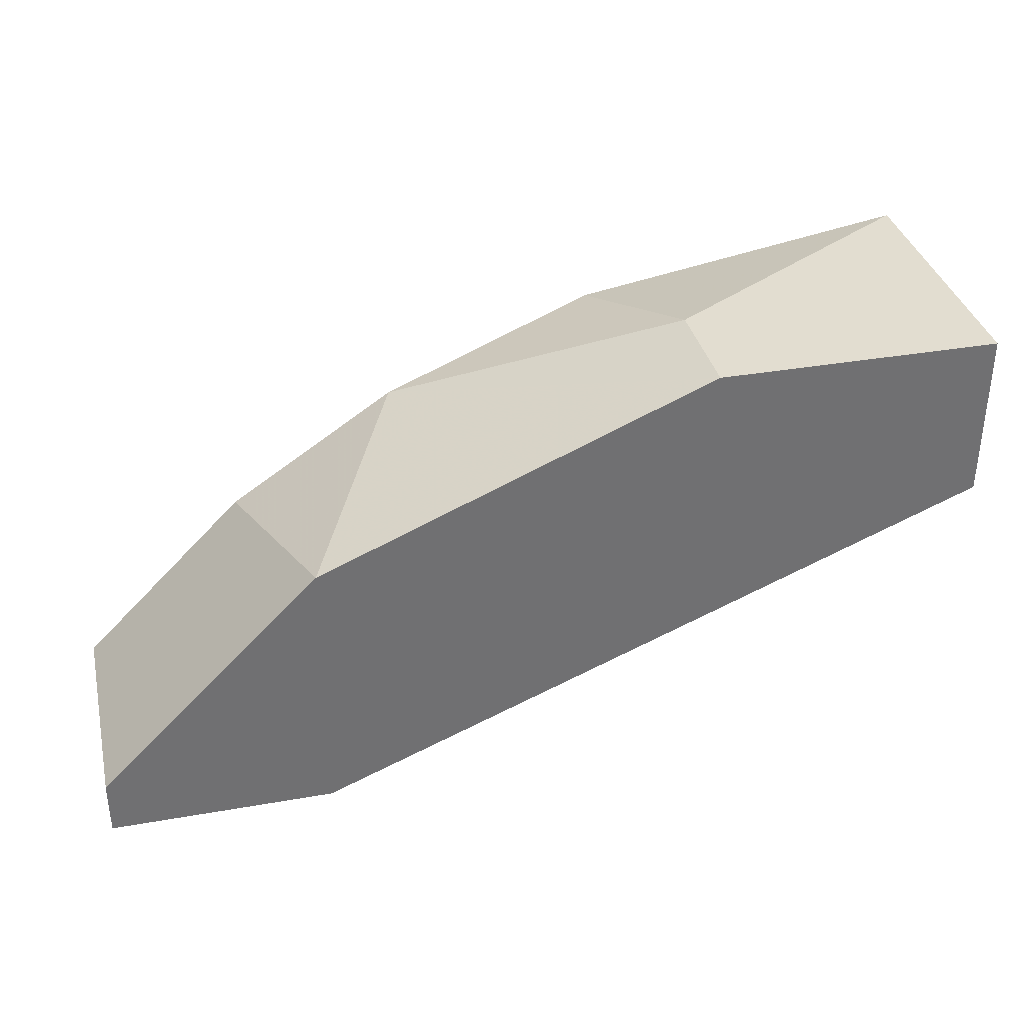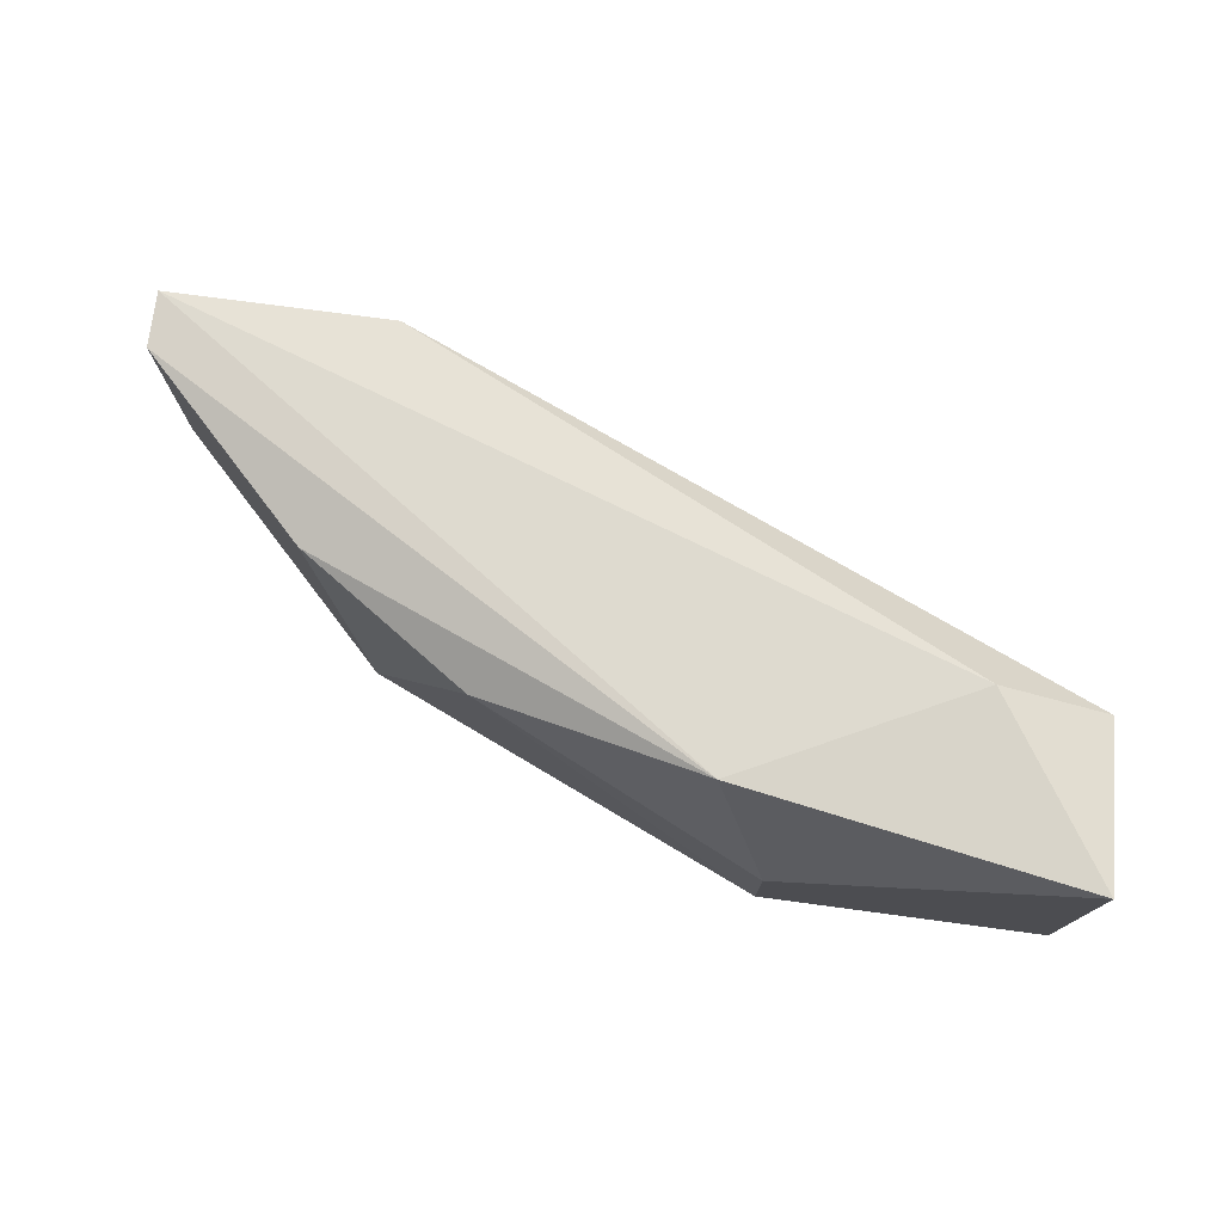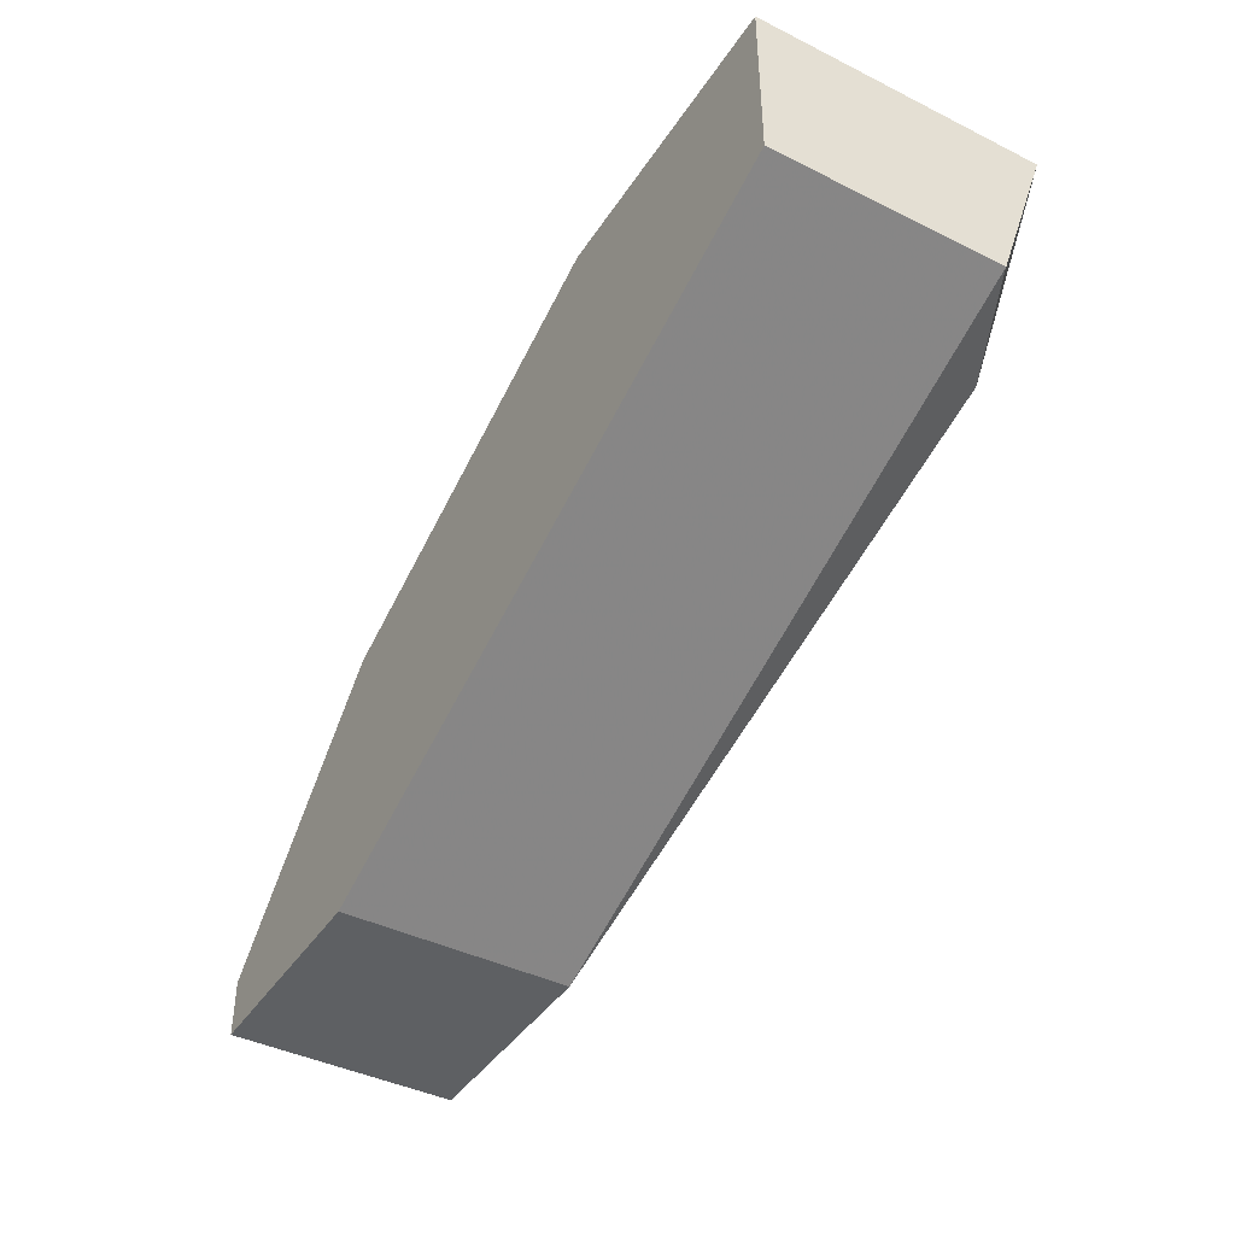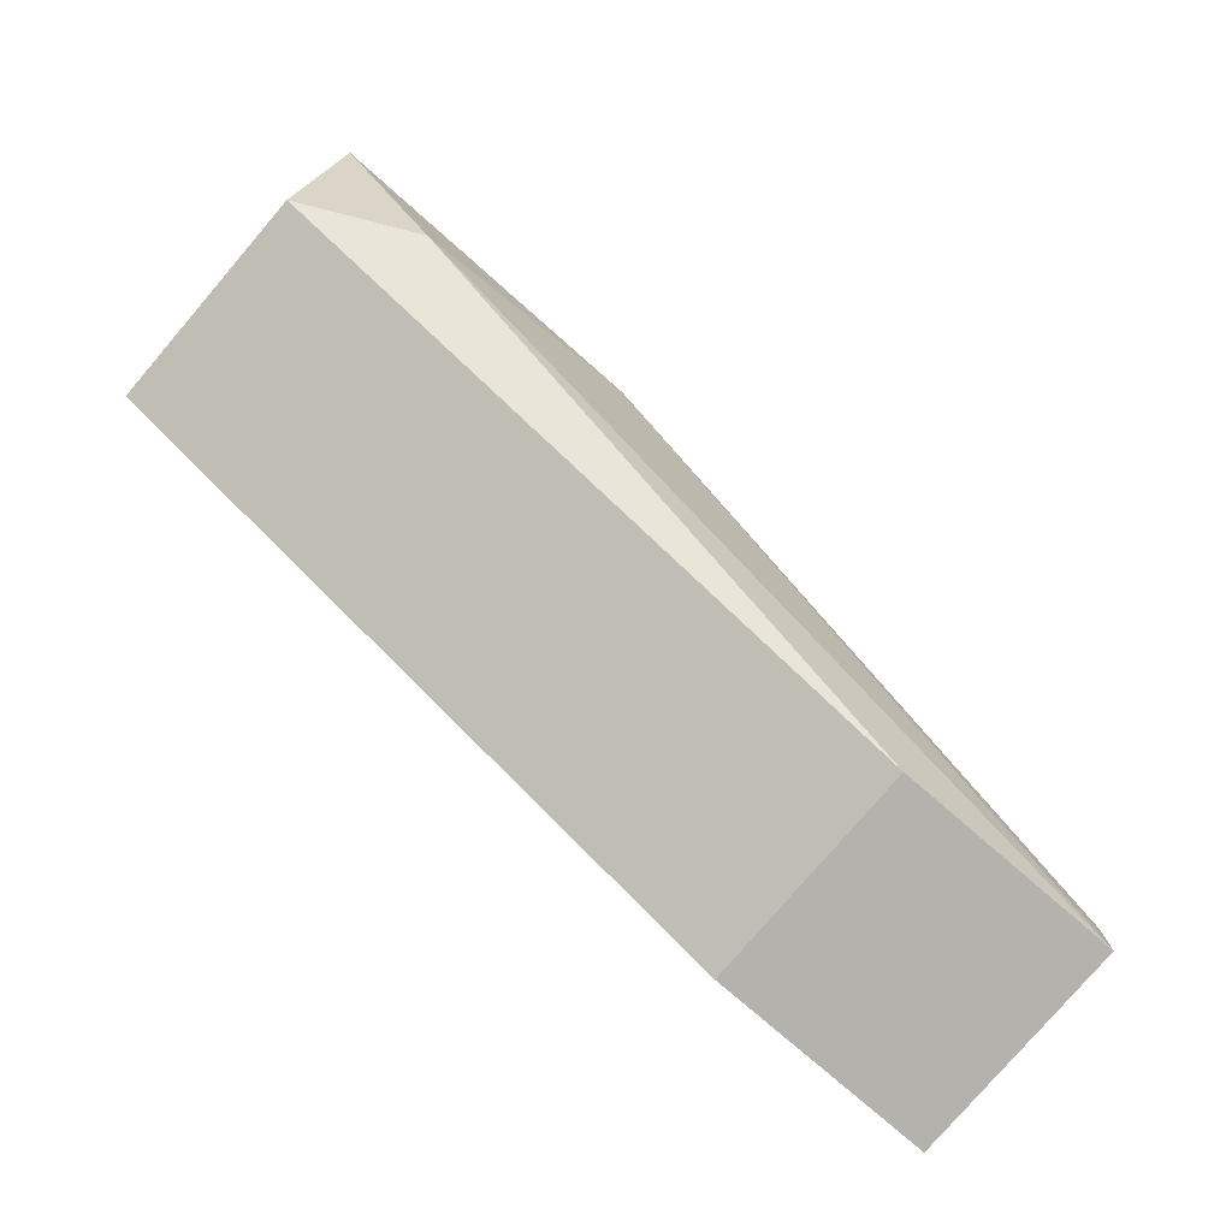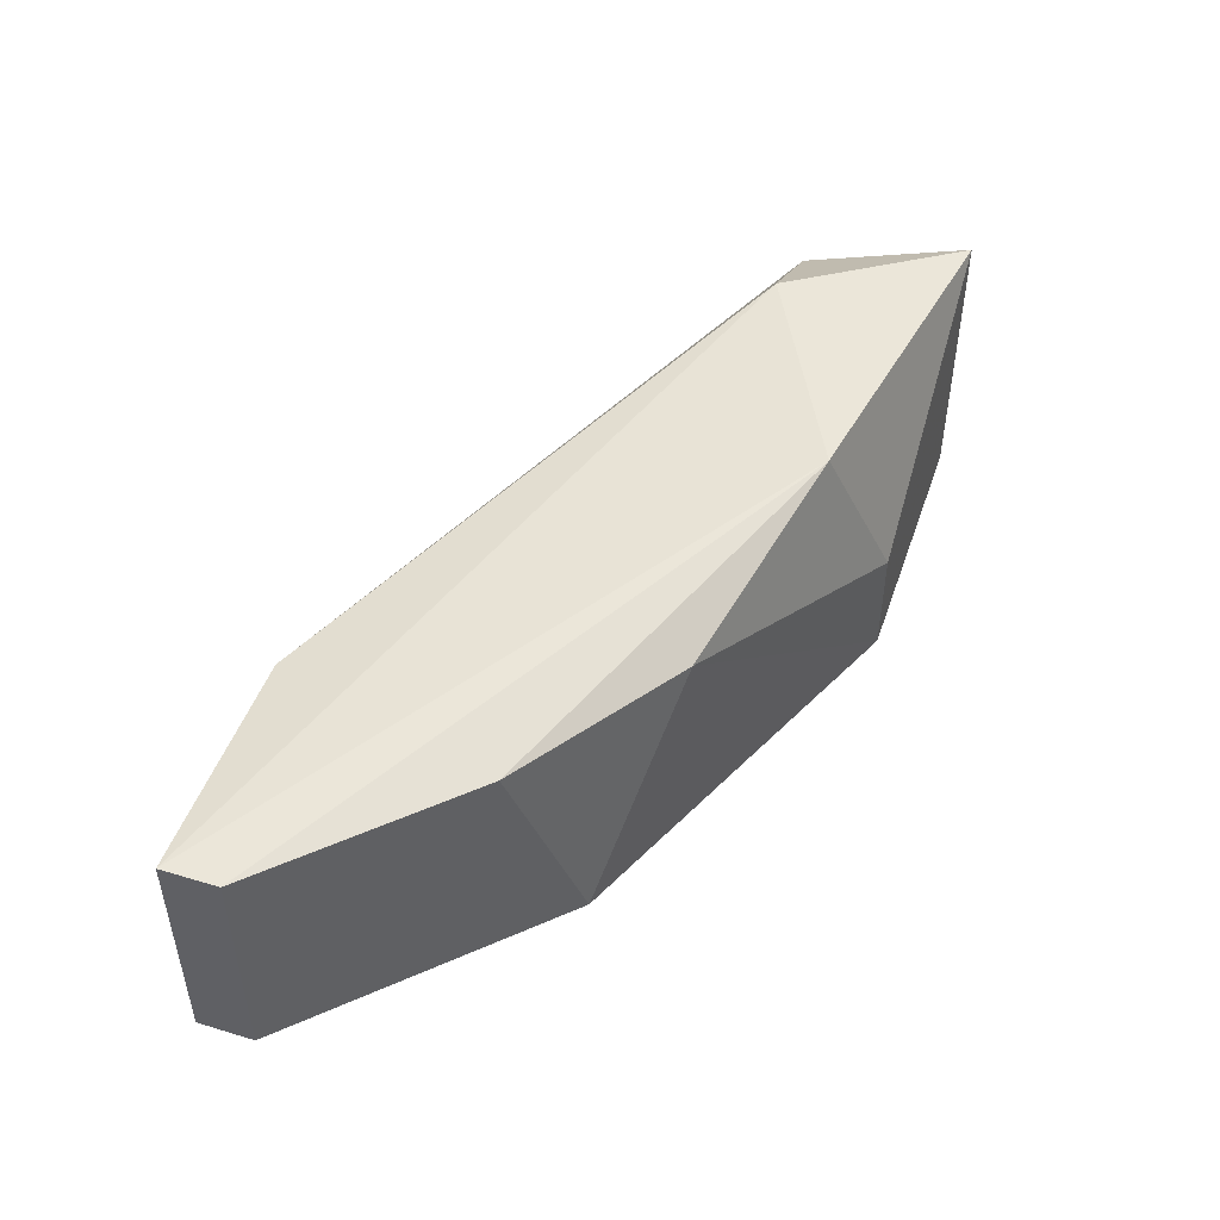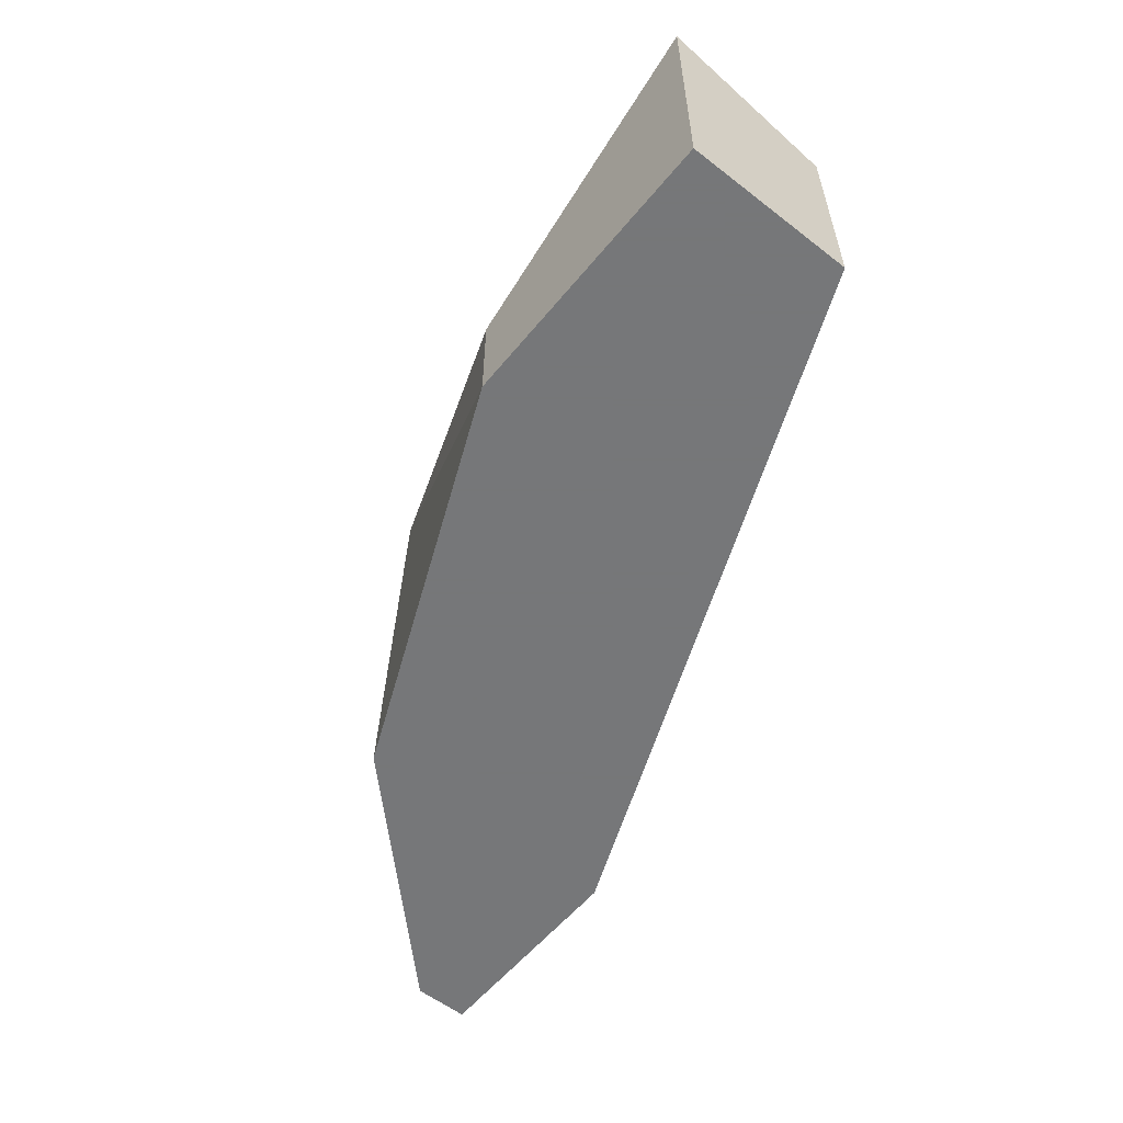
<metadata>
{"format":"obj","ext":"obj","renderer":"f3d","projection":"perspective","resolution":1024,"background":"white","views":[{"elev":35.4,"azim":166.9,"up":"+Y"},{"elev":75.5,"azim":-172.4,"up":"+Z"},{"elev":-42.2,"azim":-120.7,"up":"+Y"},{"elev":-79.5,"azim":-40.7,"up":"+Y"},{"elev":47.4,"azim":108.7,"up":"+Z"},{"elev":-57.1,"azim":-128.9,"up":"+Z"}]}
</metadata>
<code>
v 0.09703 0.09333 -0.02975
v 0.1001 0.09125 -0.02975
v 0.09288 0.09436 -0.02872
v 0.1032 0.08711 -0.0339
v 0.1032 0.08711 -0.02975
v 0.1032 0.08814 -0.0339
v 0.1032 0.08814 -0.02975
v 0.08667 0.09229 -0.0339
v 0.08667 0.09229 -0.02975
v 0.08667 0.0954 -0.0339
v 0.08667 0.0954 -0.02872
v 0.0991 0.09229 -0.0339
v 0.0991 0.08711 -0.0339
v 0.0991 0.08711 -0.02975
v 0.08874 0.09229 -0.02872
v 0.09185 0.0954 -0.0339
v 0.09185 0.0954 -0.03182
f 7 4 6
f 8 16 4
f 17 16 11
f 8 14 9
f 11 8 9
f 4 16 12
f 12 2 7
f 14 8 13
f 4 14 13
f 8 4 13
f 16 8 10
f 11 16 10
f 8 11 10
f 17 11 3
f 7 2 3
f 9 14 15
f 11 9 15
f 3 11 15
f 16 17 1
f 12 16 1
f 2 12 1
f 17 3 1
f 3 2 1
f 14 4 5
f 4 7 5
f 7 3 5
f 3 15 5
f 15 14 5
f 4 12 6
f 12 7 6

</code>
